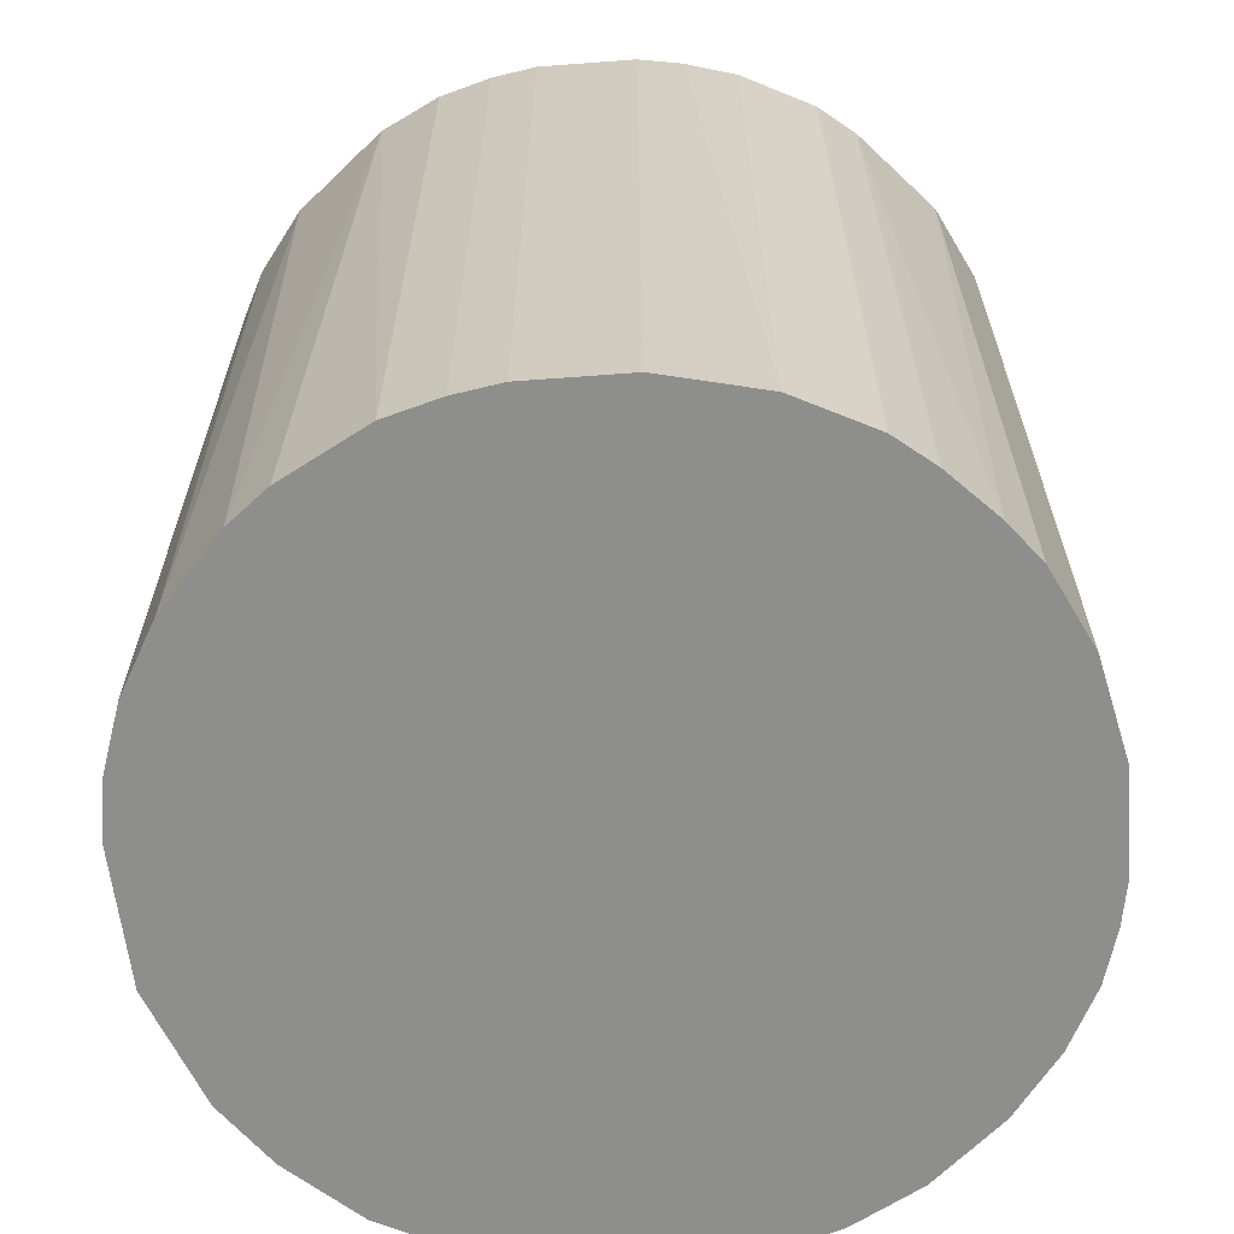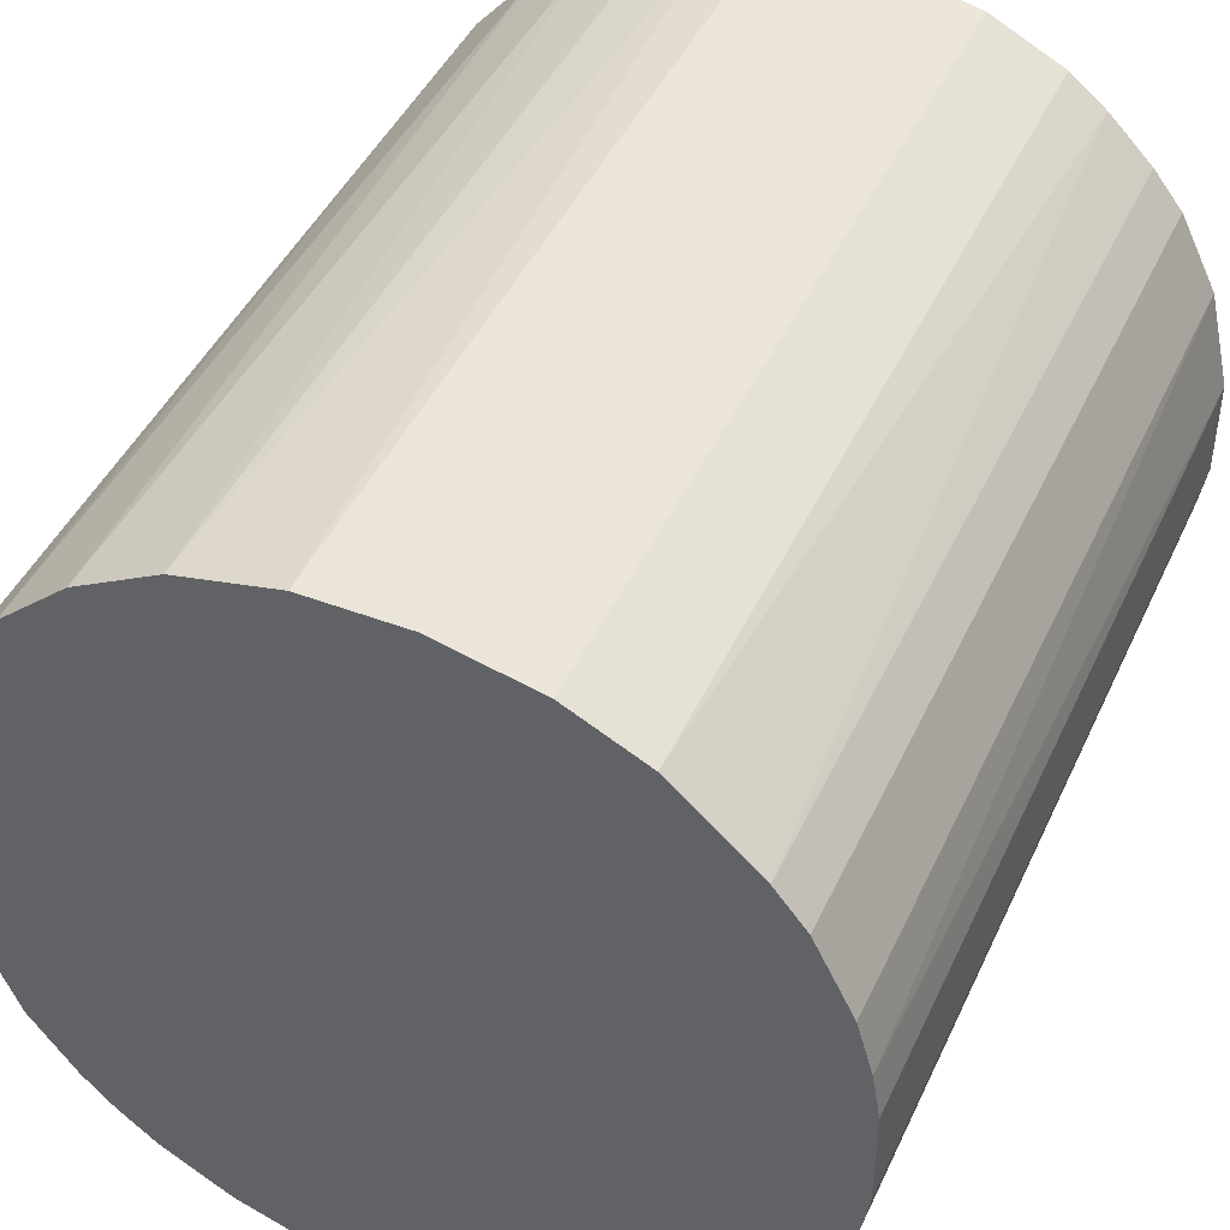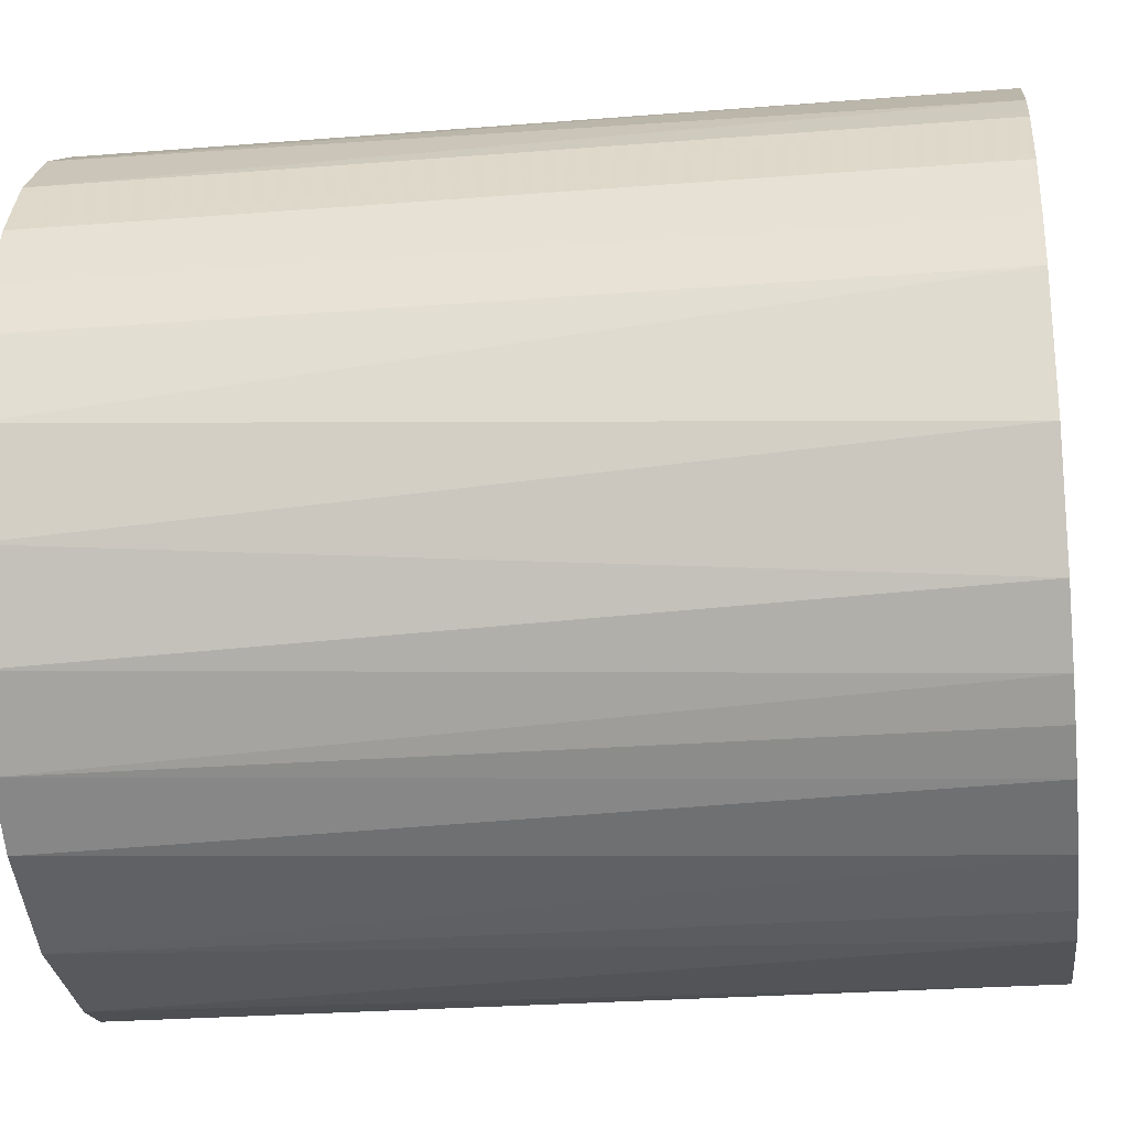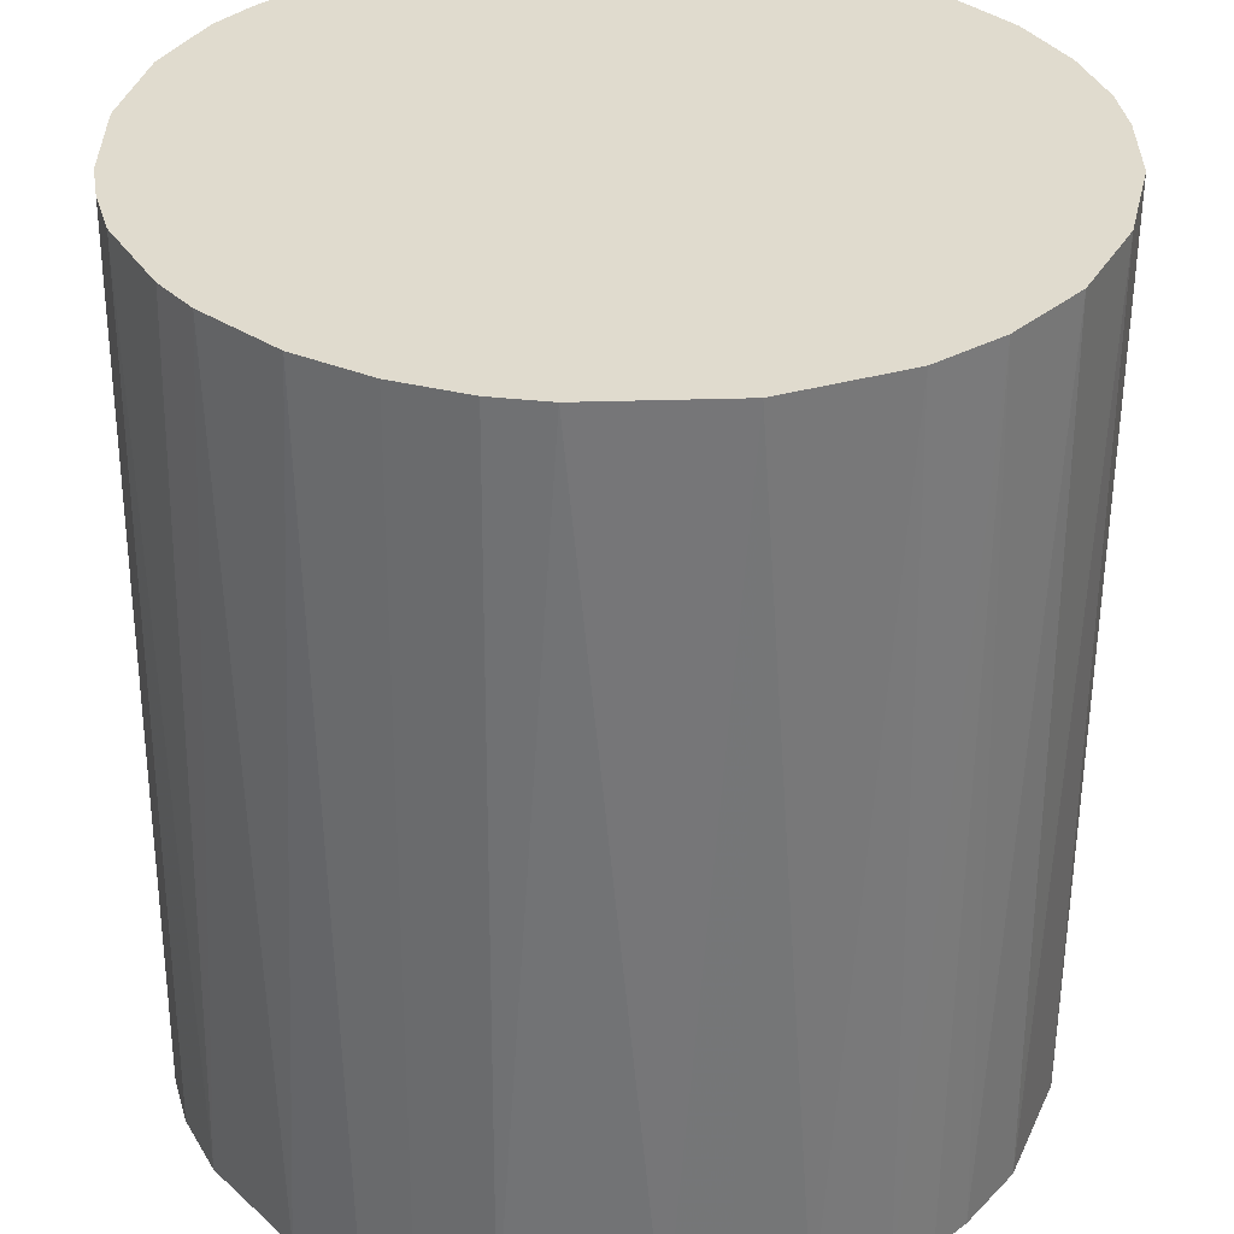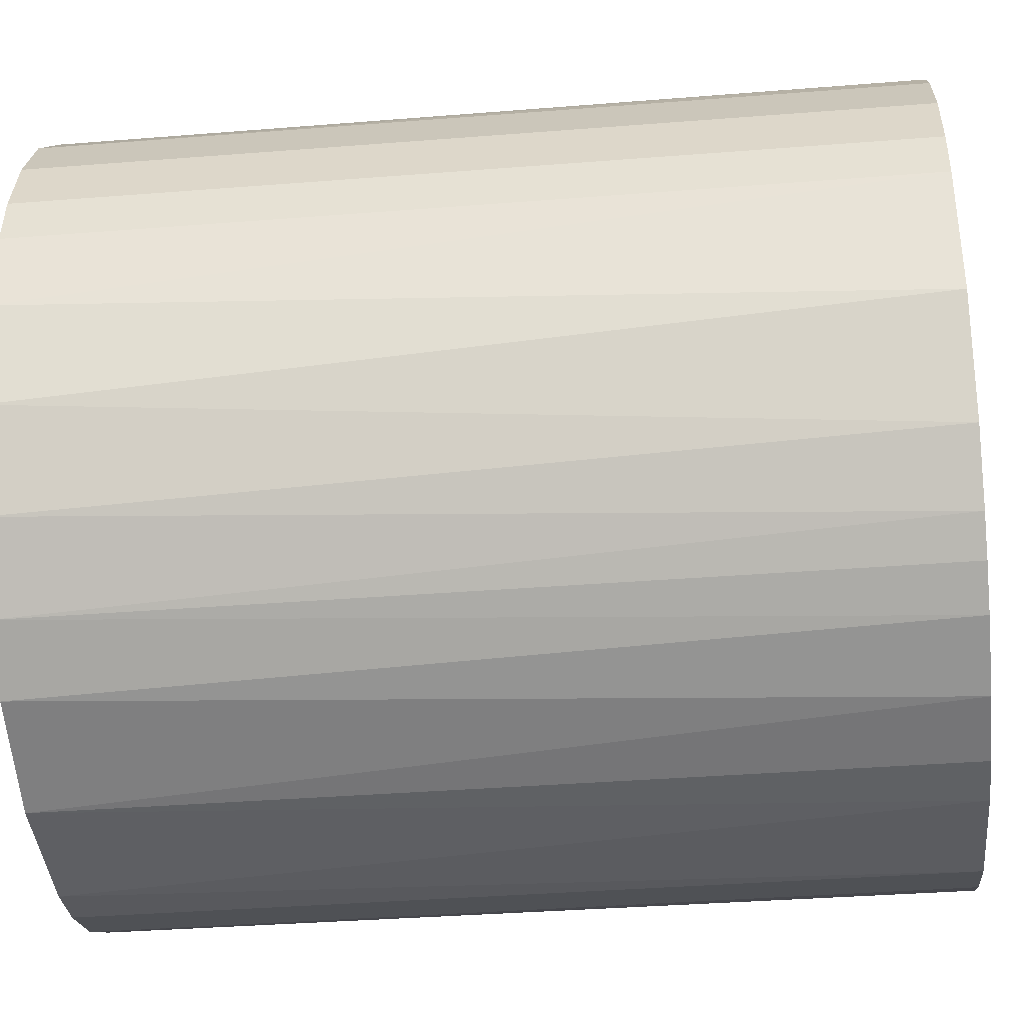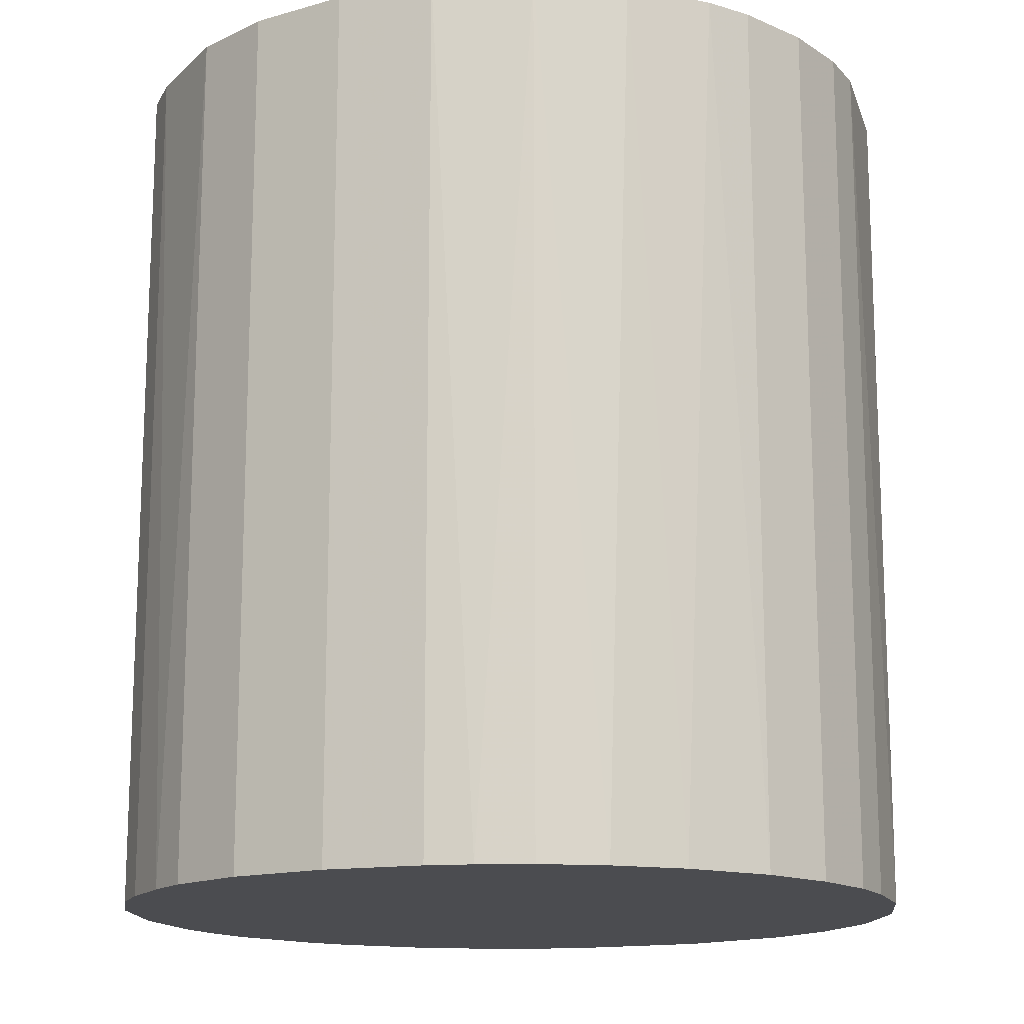
<metadata>
{"format":"obj","ext":"obj","renderer":"f3d","projection":"perspective","resolution":1024,"background":"white","views":[{"elev":-64.8,"azim":94.3,"up":"+Z"},{"elev":44.7,"azim":23.8,"up":"+Y"},{"elev":-26.4,"azim":-82.9,"up":"+Y"},{"elev":-56.4,"azim":179.6,"up":"+Y"},{"elev":-38.4,"azim":-84.3,"up":"+Y"},{"elev":-15.2,"azim":-161.5,"up":"+Z"}]}
</metadata>
<code>
o convex_0
v -0.02862 -0.0107 -0.03322
v 0.03032 0.003737 0.03322
v 0.02974 0.007199 0.03322
v -0.02977 -0.007238 0.03322
v -0.007238 0.02974 -0.03322
v 0.0176 -0.02514 -0.03322
v -0.003194 -0.03035 0.03322
v -0.01764 0.02511 0.03322
v 0.02858 0.01125 -0.03322
v 0.01125 0.02858 0.03322
v -0.02804 0.0124 -0.03322
v -0.0159 -0.0263 -0.03322
v 0.02627 -0.0159 0.03322
v 0.02974 -0.007232 -0.03322
v 0.01703 0.02568 -0.03322
v -0.02053 -0.02284 0.03322
v -0.02977 0.007199 0.03322
v 0.003161 -0.03035 -0.03322
v 0.0124 -0.02804 0.03322
v 0.02338 0.01991 0.03322
v -0.00377 0.03032 0.03322
v 0.003737 0.03032 -0.03322
v -0.02053 0.0228 -0.03322
v -0.03035 0.003161 -0.03322
v -0.02515 0.0176 0.03322
v -0.02515 -0.01764 -0.03322
v 0.02511 -0.01763 -0.03322
v 0.02049 -0.02284 0.03322
v 0.02974 -0.007232 0.03322
v -0.0263 -0.0159 0.03322
v -0.007238 -0.02977 -0.03322
v -0.01243 -0.02804 0.03322
v 0.02338 0.01991 -0.03322
v 0.03032 0.003737 -0.03322
v -0.01128 0.02858 -0.03322
v -0.01128 0.02858 0.03322
v 0.02569 0.01702 0.03322
v 0.007205 -0.02977 0.03322
v 0.0124 -0.02804 -0.03322
v 0.01703 0.02568 0.03322
v 0.003737 0.03032 0.03322
v 0.01125 0.02858 -0.03322
v -0.03035 -0.003188 -0.03322
v -0.03035 0.003161 0.03322
v 0.02858 -0.01128 -0.03322
v -0.02515 0.0176 -0.03322
v 0.03032 -0.00377 -0.03322
v -0.02053 -0.02284 -0.03322
v -0.0159 0.02627 -0.03322
v -0.02804 0.0124 0.03322
v -0.02284 0.02049 0.03322
v 0.02858 0.01125 0.03322
v 0.0228 -0.02052 -0.03322
v 0.01587 -0.0263 0.03322
v 0.02569 0.01702 -0.03322
v -0.00377 0.03032 -0.03322
v 0.03032 -0.00377 0.03322
v -0.01764 -0.02514 0.03322
v 0.02858 -0.01128 0.03322
v 0.01991 0.02338 -0.03322
v -0.007238 -0.02977 0.03322
v 0.007205 -0.02977 -0.03322
v -0.02977 0.007199 -0.03322
v -0.02284 -0.02052 0.03322
f 26 48 64
f 2 3 4
f 1 5 6
f 2 4 7
f 4 3 8
f 6 5 9
f 8 3 10
f 5 1 11
f 1 6 12
f 2 7 13
f 6 9 14
f 9 5 15
f 7 4 16
f 4 8 17
f 12 6 18
f 13 7 19
f 10 3 20
f 8 10 21
f 15 5 22
f 5 11 23
f 11 1 24
f 17 8 25
f 1 12 26
f 6 14 27
f 13 19 28
f 2 13 29
f 4 1 30
f 16 4 30
f 1 26 30
f 18 7 31
f 12 18 31
f 7 16 32
f 12 31 32
f 9 15 33
f 3 2 34
f 9 3 34
f 14 9 34
f 5 23 35
f 21 5 36
f 8 21 36
f 5 35 36
f 20 3 37
f 33 20 37
f 7 18 38
f 19 7 38
f 19 38 39
f 18 6 39
f 15 10 40
f 10 20 40
f 21 10 41
f 10 22 41
f 22 21 41
f 10 15 42
f 22 10 42
f 15 22 42
f 1 4 43
f 24 1 43
f 24 43 44
f 4 17 44
f 17 24 44
f 43 4 44
f 13 27 45
f 27 14 45
f 14 29 45
f 23 11 46
f 11 25 46
f 29 14 47
f 34 2 47
f 14 34 47
f 26 12 48
f 23 8 49
f 35 23 49
f 8 36 49
f 36 35 49
f 11 17 50
f 17 25 50
f 25 11 50
f 8 23 51
f 25 8 51
f 23 46 51
f 46 25 51
f 3 9 52
f 37 3 52
f 9 37 52
f 6 27 53
f 27 13 53
f 28 6 53
f 13 28 53
f 6 28 54
f 28 19 54
f 19 39 54
f 39 6 54
f 9 33 55
f 37 9 55
f 33 37 55
f 5 21 56
f 21 22 56
f 22 5 56
f 2 29 57
f 47 2 57
f 29 47 57
f 32 16 58
f 12 32 58
f 48 12 58
f 16 48 58
f 29 13 59
f 13 45 59
f 45 29 59
f 33 15 60
f 20 33 60
f 15 40 60
f 40 20 60
f 31 7 61
f 7 32 61
f 32 31 61
f 38 18 62
f 39 38 62
f 18 39 62
f 17 11 63
f 11 24 63
f 24 17 63
f 16 30 64
f 30 26 64
f 48 16 64

</code>
